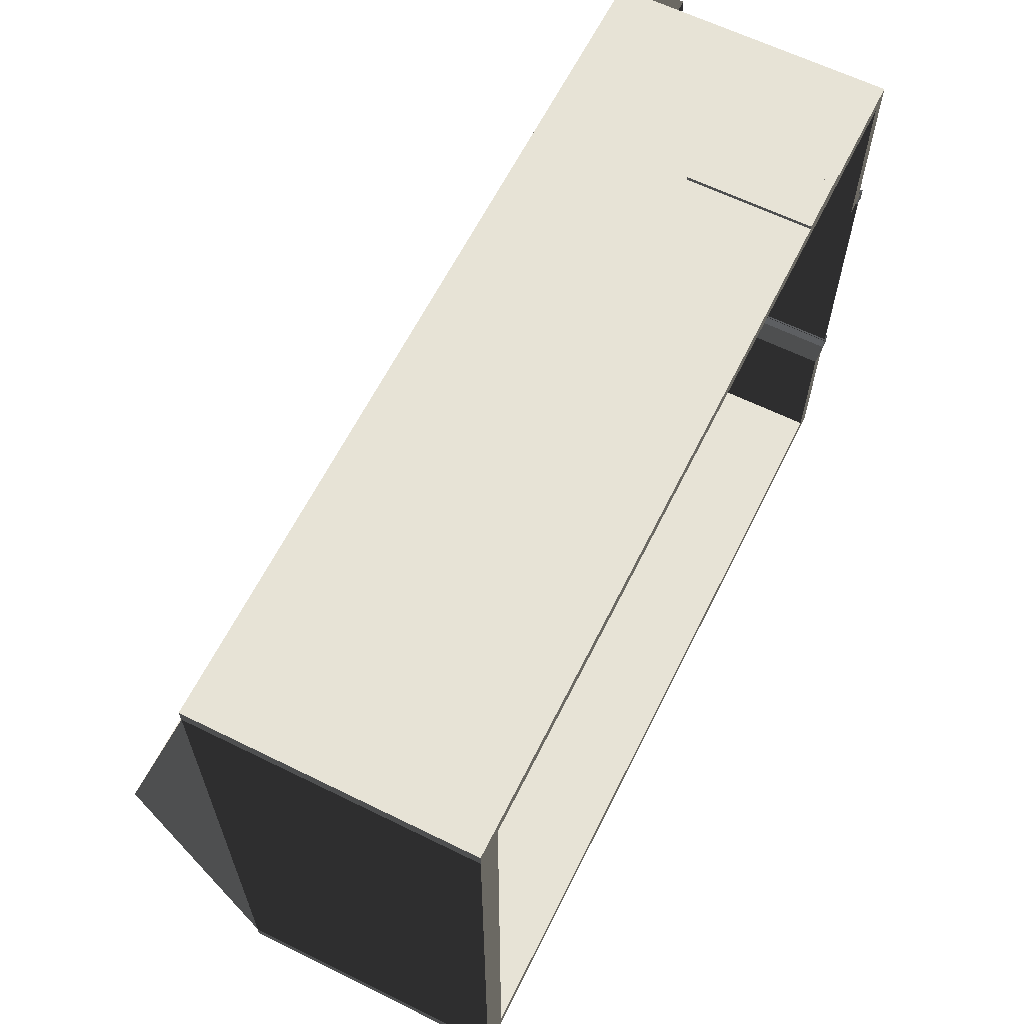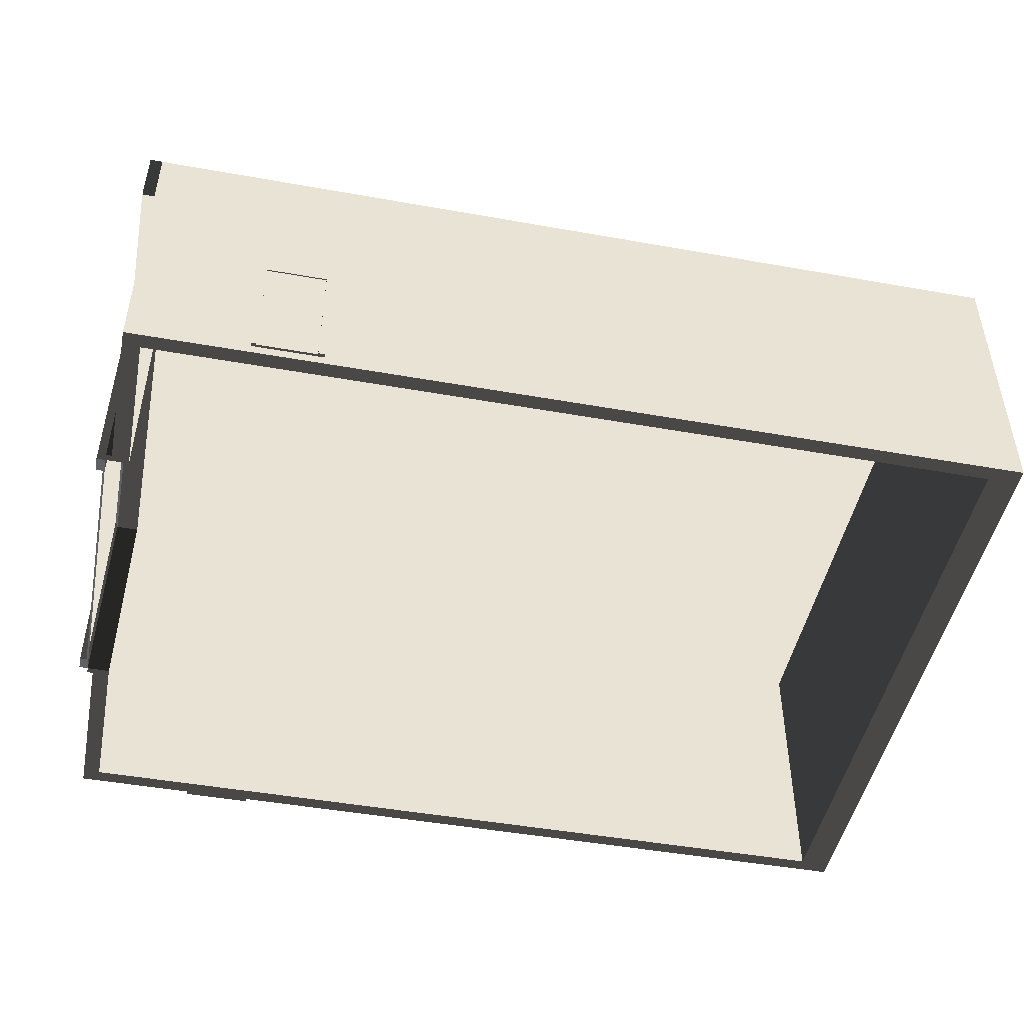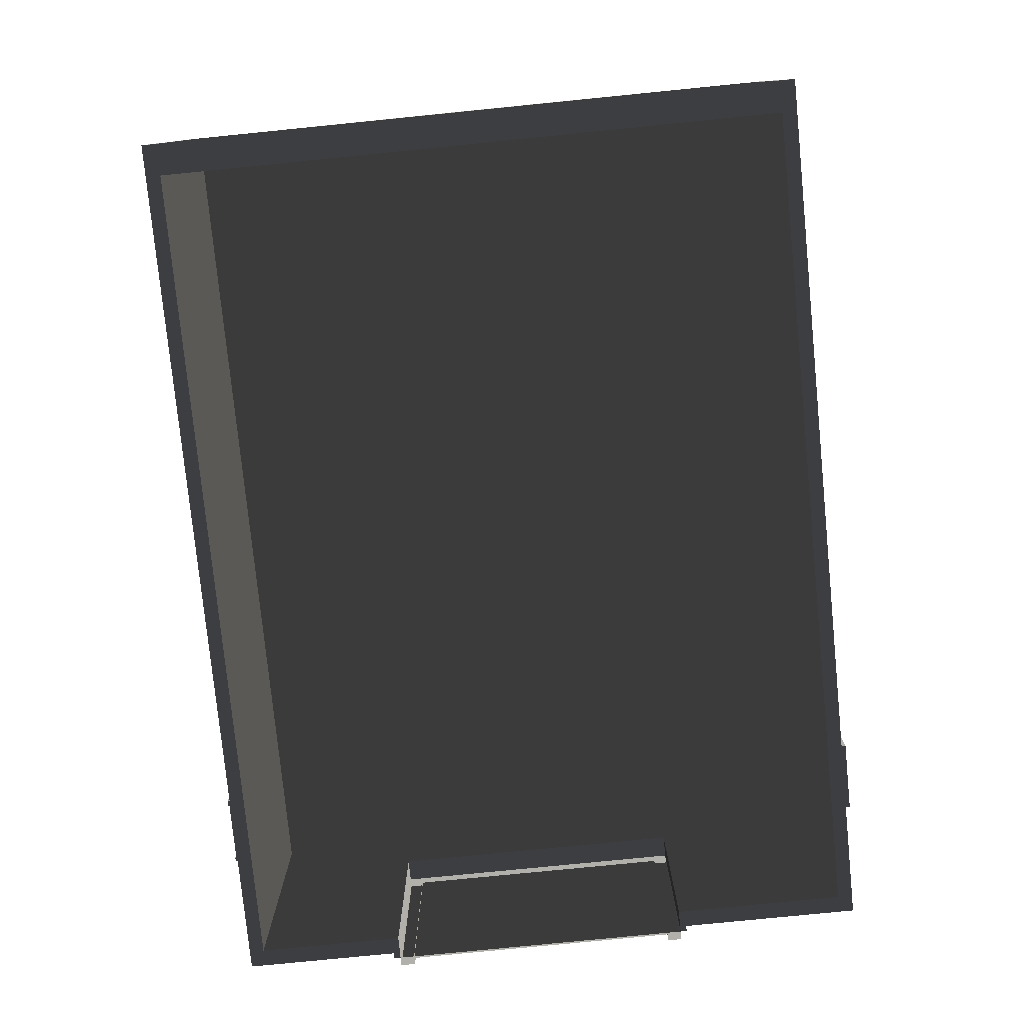
<metadata>
{"format":"obj","ext":"obj","renderer":"f3d","projection":"perspective","resolution":1024,"background":"white","views":[{"elev":62.7,"azim":-63.5,"up":"+Z"},{"elev":-47.3,"azim":168.6,"up":"+Y"},{"elev":-78.4,"azim":-84.3,"up":"+Y"}]}
</metadata>
<code>
o obj1
v -65.54 -3.8 1642
v -479.4 -3.801 1642
v -479.4 16.01 1642
v -65.54 16.01 1642
v -65.54 -3.8 1694
v -479.3 -3.801 1694
v -479.4 -3.801 1642
v -65.54 -3.8 1642
v -65.54 -3.8 1694
v -65.54 16.01 1694
v -479.3 16.01 1694
v -479.3 -3.801 1694
v -3159 1002 1695
v -720.2 1002 1694
v -720.2 1002 1642
v -3159 1002 1643
v -65.54 1002 1694
v -65.54 450.2 1694
v -65.54 450.2 1642
v -65.54 1002 1642
v -706.4 1002 1694
v -706.4 1002 1642
v -720.2 -3.801 1694
v -720.2 16.01 1694
v -3159 16.01 1695
v -3159 -3.801 1695
v -720.2 -3.801 1694
v -3159 -3.801 1695
v -3159 -3.801 1643
v -720.2 -3.801 1642
v -720.2 -3.801 1642
v -3159 -3.801 1643
v -3159 16.01 1643
v -720.2 16.01 1642
v -479.3 1002 1694
v -65.54 1002 1694
v -65.54 1002 1642
v -479.4 1002 1642
v -720.1 -3.801 1709
v -720.1 16.01 1709
v -490.9 -3.801 1694
v -490.9 -3.801 1642
v -490.9 -3.801 1642
v -490.9 16.01 1642
v -479.4 450.2 1642
v -490.9 450.2 1642
v -490.9 1002 1642
v -479.4 1002 1642
v -479.3 450.2 1694
v -479.3 1002 1694
v -490.9 1002 1694
v -490.9 450.2 1694
v -720.2 450.2 1642
v -3159 450.2 1643
v -3159 1002 1643
v -720.2 1002 1642
v -720.2 450.2 1694
v -720.2 1002 1694
v -3159 1002 1695
v -3159 450.2 1695
v -65.54 450.2 1694
v -65.54 436.3 1694
v -65.54 436.3 1642
v -65.54 450.2 1642
v -65.54 450.2 1694
v -65.54 1002 1694
v -65.54 450.2 1642
v -65.54 1002 1642
v -65.54 436.3 1694
v -65.54 31.41 1694
v -65.54 31.41 1642
v -65.54 436.3 1642
v -479.4 436.3 1642
v -490.9 436.3 1642
v -490.9 31.41 1709
v -490.9 436.3 1709
v -490.9 436.3 1694
v -490.9 31.41 1694
v -720.2 436.3 1642
v -3159 436.3 1643
v -720.2 436.3 1694
v -3159 436.3 1695
v -65.54 436.3 1694
v -479.3 436.3 1694
v -65.54 436.3 1642
v -65.54 31.41 1694
v -65.54 16.01 1694
v -65.54 16.01 1642
v -65.54 31.41 1642
v -479.4 31.41 1642
v -490.9 31.41 1642
v -720.1 31.41 1709
v -720.1 436.3 1709
v -720.2 31.41 1694
v -720.2 31.41 1642
v -3159 31.41 1643
v -3159 31.41 1695
v -65.54 31.41 1694
v -479.3 31.41 1694
v -65.54 31.41 1642
v -706.4 31.41 1709
v -706.4 31.41 1694
v -3159 1002 1695
v -3159 1002 1643
v -3159 450.2 1643
v -3159 16.01 1643
v -3159 -3.801 1643
v -3159 -3.801 1695
v -3159 450.2 1695
v -3159 31.41 1643
v -3159 436.3 1695
v -3159 436.3 1643
v -3159 31.41 1695
v -3159 16.01 1695
v -479.3 31.41 1709
v -706.4 16.01 1642
v -706.4 31.41 1642
v -706.4 436.3 1642
v -706.4 436.3 1709
v -706.4 436.3 1694
v -706.4 450.2 1642
v -706.4 1002 1694
v -706.4 450.2 1694
v -706.4 1002 1642
v -706.4 -3.801 1642
v -706.4 -3.801 1694
v -706.4 -3.801 1642
v -490.9 1002 1694
v -490.9 1002 1642
v -490.9 -3.801 1709
v -706.4 -3.801 1709
v -706.4 -3.801 1694
v -490.9 -3.801 1694
v -720.1 450.2 1709
v -706.4 450.2 1709
v -479.3 450.2 1709
v -479.3 436.3 1709
v -479.3 16.01 1709
v -479.3 -3.801 1709
v -490.9 450.2 1709
v -490.9 16.01 1709
v -706.4 16.01 1709
f 1 2 3
f 3 4 1
f 5 6 7
f 7 8 5
f 9 10 11
f 11 12 9
f 13 14 15
f 15 16 13
f 17 18 19
f 19 20 17
f 14 21 22
f 22 15 14
f 23 24 25
f 25 26 23
f 27 28 29
f 29 30 27
f 31 32 33
f 33 34 31
f 35 36 37
f 37 38 35
f 39 40 24
f 24 23 39
f 6 41 42
f 42 7 6
f 2 43 44
f 44 3 2
f 45 46 47
f 47 48 45
f 49 50 51
f 51 52 49
f 53 54 55
f 55 56 53
f 57 58 59
f 59 60 57
f 61 62 63
f 63 64 61
f 65 66 50
f 50 49 65
f 67 45 48
f 48 68 67
f 69 70 71
f 71 72 69
f 73 74 46
f 46 45 73
f 75 76 77
f 77 78 75
f 79 80 54
f 54 53 79
f 81 57 60
f 60 82 81
f 83 65 49
f 49 84 83
f 85 73 45
f 45 67 85
f 86 87 88
f 88 89 86
f 90 91 74
f 74 73 90
f 92 93 81
f 81 94 92
f 95 96 80
f 80 79 95
f 94 81 82
f 82 97 94
f 98 83 84
f 84 99 98
f 100 90 73
f 73 85 100
f 87 5 8
f 8 88 87
f 3 44 91
f 91 90 3
f 92 101 102
f 102 94 92
f 34 33 96
f 96 95 34
f 24 94 97
f 97 25 24
f 103 104 105
f 106 107 108
f 109 103 105
f 110 106 108
f 111 109 105
f 112 110 108
f 113 111 105
f 105 112 108
f 114 113 105
f 105 108 114
f 10 98 99
f 99 11 10
f 4 3 90
f 90 100 4
f 75 115 99
f 99 78 75
f 44 116 117
f 117 91 44
f 76 75 78
f 78 77 76
f 91 117 118
f 118 74 91
f 76 119 120
f 120 77 76
f 74 118 121
f 121 46 74
f 52 51 122
f 122 123 52
f 46 121 124
f 124 47 46
f 43 125 116
f 116 44 43
f 41 126 127
f 127 42 41
f 40 92 94
f 94 24 40
f 128 35 38
f 38 129 128
f 130 131 132
f 132 133 130
f 126 27 30
f 30 127 126
f 125 31 34
f 34 116 125
f 121 53 56
f 56 124 121
f 123 122 58
f 58 57 123
f 118 79 53
f 53 121 118
f 134 135 123
f 123 57 134
f 117 95 79
f 79 118 117
f 136 137 84
f 84 49 136
f 116 34 95
f 95 117 116
f 138 139 12
f 12 11 138
f 21 128 129
f 129 22 21
f 137 136 140
f 140 76 137
f 115 137 76
f 76 75 115
f 76 140 135
f 135 119 76
f 119 135 134
f 134 93 119
f 101 119 93
f 93 92 101
f 93 134 57
f 57 81 93
f 119 101 102
f 102 120 119
f 137 115 99
f 99 84 137
f 115 75 78
f 78 99 115
f 135 140 52
f 52 123 135
f 101 92 94
f 94 102 101
f 140 136 49
f 49 52 140
f 75 76 119
f 119 101 75
f 101 119 120
f 120 102 101
f 75 101 102
f 102 78 75
f 119 76 77
f 77 120 119
f 139 138 141
f 141 130 139
f 138 115 75
f 75 141 138
f 141 75 101
f 101 142 141
f 130 141 142
f 142 131 130
f 131 142 40
f 40 39 131
f 142 101 92
f 92 40 142
f 139 130 133
f 133 12 139
f 115 138 11
f 11 99 115
f 101 75 78
f 78 102 101
f 131 39 23
f 23 132 131
o obj2
v -65.55 1002 1642
v -65.85 1362 547.6
v -3159 1360 547.9
v -3159 1000 1643
v -65.78 1002 -547.2
v -3159 1000 -546.9
v -23.46 1362 547.5
v -23.16 1002 1642
v -23.39 1002 -547.2
v -23.4 1002 -599.2
v -65.79 1002 -599.2
v -23.28 779.4 -547.2
v -23.04 779.4 1642
v -65.43 779.4 1642
v -65.67 779.4 -547.2
v -23.15 1002 1694
v -23.03 779.4 1694
v -65.43 779.4 1694
v -65.54 1002 1694
v -23.28 779.4 -599.2
v -65.67 779.4 -599.2
f 143 144 145
f 145 146 143
f 144 147 148
f 148 145 144
f 145 148 146
f 146 148 147
f 147 143 146
f 149 150 151
f 150 149 144
f 144 143 150
f 149 151 147
f 147 144 149
f 152 153 147
f 147 151 152
f 154 155 156
f 156 157 154
f 157 156 143
f 143 147 157
f 158 159 155
f 155 150 158
f 155 154 151
f 151 150 155
f 160 159 158
f 158 161 160
f 159 160 156
f 156 155 159
f 161 158 150
f 150 143 161
f 160 161 143
f 143 156 160
f 162 163 153
f 153 152 162
f 153 163 157
f 157 147 153
f 162 152 151
f 151 154 162
f 163 162 154
f 154 157 163
o obj3
v -14.51 -3.801 20.19
v -14.51 747.1 20.19
v -45.52 747.1 20.19
v -45.52 -3.801 20.19
v -14.51 779.3 20.19
v -14.52 779.3 -31.6
v -45.52 779.3 -31.59
v -45.52 779.3 20.19
v -14.41 747.1 988.5
v -45.41 747.1 988.5
v -14.41 -3.801 988.5
v -14.4 -3.801 1038
v -45.41 -3.801 1038
v -45.41 -3.801 988.5
v -39 -3.801 20.19
v -38.9 -3.801 988.5
v -45.52 -3.801 20.19
v -14.52 -3.801 -31.6
v -14.51 -3.801 20.19
v -45.52 -3.801 -31.59
v -14.52 779.3 -31.6
v -14.51 779.3 20.19
v -14.52 747.1 -31.6
v -14.41 779.3 988.5
v -14.4 779.3 1038
v -14.4 747.1 1038
v -14.4 -3.801 1038
v -14.41 -3.801 988.5
v -14.52 -3.801 -31.6
v -14.52 747.1 -31.6
v -45.52 747.1 -31.59
v -45.41 -3.801 988.5
v -14.4 779.3 1038
v -14.41 779.3 988.5
v -45.41 779.3 988.5
v -45.41 779.3 1038
v -14.4 747.1 1038
v -45.41 747.1 1038
v -39 747.1 20.19
v -38.9 747.1 988.5
v -38.9 -3.801 988.5
v -39 -3.801 20.19
f 164 165 166
f 166 167 164
f 168 169 170
f 170 171 168
f 165 172 173
f 173 166 165
f 174 175 176
f 176 177 174
f 178 179 177
f 177 180 178
f 181 182 180
f 180 183 181
f 184 185 165
f 165 186 184
f 185 187 172
f 172 165 185
f 187 188 189
f 189 172 187
f 172 189 190
f 190 191 172
f 186 165 164
f 164 192 186
f 169 193 194
f 194 170 169
f 172 191 195
f 195 173 172
f 196 197 198
f 198 199 196
f 200 196 199
f 199 201 200
f 175 200 201
f 201 176 175
f 197 168 171
f 171 198 197
f 193 181 183
f 183 194 193
f 202 203 204
f 204 205 202
f 203 202 166
f 166 173 203
f 204 203 173
f 173 195 204
f 202 205 167
f 167 166 202
o obj4
v -125.3 -3.748 1642
v -3159 -5.336 1643
v -3159 -5.336 -546.9
v -125.5 -3.749 -547.2
v -3159 21.84 -546.9
v -125.5 23.43 -547.2
v -125.3 23.43 1642
v -3159 21.84 1643
f 206 207 208
f 208 209 206
f 210 211 209
f 209 208 210
f 212 211 210
f 210 213 212
f 211 212 206
f 206 209 211
f 213 210 208
f 208 207 213
f 212 213 207
f 207 206 212
o obj5
v -65.78 -3.801 -547.2
v -65.73 -3.801 -54.93
v -65.73 779.3 -54.93
v -65.78 779.3 -547.2
v -65.61 -3.801 1061
v -65.54 -3.801 1642
v -65.54 779.3 1642
v -65.61 779.3 1061
v -45.52 794.2 -31.59
v -45.41 794.2 1038
v -65.61 794.2 1038
v -65.72 794.2 -31.59
v -65.73 794.2 -54.93
v -65.72 1002 -31.59
v -65.73 1002 -54.93
v -65.61 794.2 1061
v -65.54 794.2 1642
v -65.54 1002 1642
v -65.61 1002 1061
v -65.78 794.2 -547.2
v -65.78 1002 -547.2
v -45.52 -3.801 -31.59
v -45.53 -3.801 -54.94
v -65.72 -3.801 -31.59
v -45.53 779.3 -54.94
v -65.61 1002 1038
v -45.41 -3.801 1038
v -45.41 779.3 1038
v -65.61 779.3 1038
v -65.61 -3.801 1038
v -45.53 794.2 -54.94
v -125.5 -3.801 -547.2
v -125.5 779.3 -547.2
v -125.4 779.3 -54.93
v -125.4 -3.801 -54.93
v -125.3 -3.801 1061
v -125.3 779.3 1061
v -125.3 779.3 1642
v -125.3 -3.801 1642
v -125.4 779.3 -31.58
v -125.4 -3.801 -31.58
v -125.4 794.2 -54.93
v -125.4 1002 -54.93
v -125.4 1002 -31.58
v -125.4 794.2 -31.58
v -125.3 794.2 1061
v -125.3 1002 1061
v -125.3 1002 1642
v -125.3 794.2 1642
v -125.5 794.2 -547.2
v -125.5 1002 -547.2
v -125.3 779.3 1038
v -125.3 794.2 1038
v -125.3 1002 1038
v -125.3 -3.801 1038
v -65.72 779.3 -31.59
v -45.52 779.3 -31.59
v -45.4 779.3 1061
v -45.4 794.2 1061
v -45.4 -3.801 1061
f 214 215 216
f 216 217 214
f 218 219 220
f 220 221 218
f 222 223 224
f 224 225 222
f 226 225 227
f 227 228 226
f 229 230 231
f 231 232 229
f 233 226 228
f 228 234 233
f 235 236 215
f 215 237 235
f 221 220 230
f 230 229 221
f 217 216 226
f 226 233 217
f 236 238 216
f 216 215 236
f 224 229 232
f 232 239 224
f 240 241 242
f 242 243 240
f 238 244 226
f 226 216 238
f 225 224 239
f 239 227 225
f 245 246 247
f 247 248 245
f 249 250 251
f 251 252 249
f 248 247 253
f 253 254 248
f 255 256 257
f 257 258 255
f 259 260 261
f 261 262 259
f 263 264 256
f 256 255 263
f 247 255 258
f 258 253 247
f 250 259 262
f 262 251 250
f 246 263 255
f 255 247 246
f 265 266 259
f 259 250 265
f 266 267 260
f 260 259 266
f 268 265 250
f 250 249 268
f 253 258 266
f 266 265 253
f 258 257 267
f 267 266 258
f 263 246 217
f 217 233 263
f 260 267 239
f 239 232 260
f 249 252 219
f 219 218 249
f 254 253 269
f 269 237 254
f 248 254 237
f 237 215 248
f 261 260 232
f 232 231 261
f 265 268 243
f 243 242 265
f 256 264 234
f 234 228 256
f 252 251 220
f 220 219 252
f 267 257 227
f 227 239 267
f 245 248 215
f 215 214 245
f 251 262 230
f 230 220 251
f 253 265 242
f 242 269 253
f 262 261 231
f 231 230 262
f 268 249 218
f 218 243 268
f 264 263 233
f 233 234 264
f 246 245 214
f 214 217 246
f 257 256 228
f 228 227 257
f 236 235 270
f 270 238 236
f 238 270 222
f 222 244 238
f 241 271 272
f 272 223 241
f 240 273 271
f 271 241 240
f 270 241 223
f 223 222 270
f 244 222 225
f 225 226 244
f 273 240 243
f 243 218 273
f 241 270 269
f 269 242 241
f 272 271 221
f 221 229 272
f 270 235 237
f 237 269 270
f 271 273 218
f 218 221 271
f 223 272 229
f 229 224 223
o obj6
v -3159 -3.801 -546.9
v -3159 -3.801 1643
v -3159 1002 1643
v -3159 1002 -546.9
v -3049 -3.801 -546.9
v -3049 1002 -546.9
v -3049 1002 1643
v -3049 -3.801 1643
f 274 275 276
f 276 277 274
f 278 279 280
f 280 281 278
f 278 281 275
f 275 274 278
f 280 279 277
f 277 276 280
f 279 278 274
f 274 277 279
f 281 280 276
f 276 275 281
o obj7
v -65.79 -3.801 -599.2
v -480.4 -3.801 -599.1
v -480.4 28.13 -599.1
v -65.79 28.13 -599.2
v -65.78 -3.801 -547.2
v -480.3 -3.801 -547.2
v -65.78 28.13 -547.2
v -480.3 28.13 -547.2
v -3159 1002 -546.9
v -723.1 1002 -547.2
v -723.1 1002 -599.1
v -3159 1002 -598.9
v -65.78 1002 -547.2
v -65.78 448.7 -547.2
v -65.79 448.7 -599.2
v -65.79 1002 -599.2
v -3159 -3.801 -546.9
v -3159 28.13 -546.9
v -3159 28.13 -598.9
v -3159 -3.801 -598.9
v -701.2 1002 -547.2
v -701.2 1002 -599.1
v -723.1 -3.801 -547.2
v -723.1 28.13 -547.2
v -3159 28.13 -546.9
v -3159 -3.801 -546.9
v -3159 -3.801 -598.9
v -723.1 -3.801 -599.1
v -3159 28.13 -598.9
v -723.1 28.13 -599.1
v -480.3 1002 -547.2
v -65.78 1002 -547.2
v -65.79 1002 -599.2
v -480.4 1002 -599.1
v -495.7 28.13 -547.2
v -495.7 -3.801 -547.2
v -495.7 -3.801 -599.1
v -495.7 -3.801 -599.1
v -495.7 28.13 -599.1
v -495.7 28.13 -612.4
v -480.4 28.13 -612.4
v -480.3 439.5 -547.2
v -480.3 448.7 -547.2
v -495.7 448.7 -547.2
v -495.7 439.5 -547.2
v -723.1 439.5 -599.1
v -3159 439.5 -598.9
v -3159 448.7 -598.9
v -723.1 448.7 -599.1
v -723.1 439.5 -547.2
v -723.1 448.7 -547.2
v -3159 448.7 -546.9
v -3159 439.5 -546.9
v -3159 439.5 -546.9
v -3159 448.7 -546.9
v -3159 448.7 -598.9
v -3159 439.5 -598.9
v -65.78 439.5 -547.2
v -65.78 28.13 -547.2
v -65.79 28.13 -599.2
v -65.79 439.5 -599.2
v -65.78 439.5 -547.2
v -65.78 448.7 -547.2
v -65.79 439.5 -599.2
v -480.4 439.5 -599.1
v -480.4 448.7 -599.1
v -65.79 448.7 -599.2
v -3159 1002 -546.9
v -3159 1002 -598.9
v -495.7 1002 -547.2
v -495.7 448.7 -599.1
v -495.7 1002 -599.1
v -701.2 448.7 -599.1
v -701.2 448.7 -547.2
v -701.2 439.5 -547.2
v -480.4 448.7 -612.4
v -495.7 448.7 -612.4
v -701.2 -3.801 -599.1
v -701.2 28.13 -599.1
v -701.2 -3.801 -547.2
v -701.2 -3.801 -599.1
v -701.2 28.13 -547.2
v -495.7 1002 -599.1
v -701.2 439.5 -612.3
v -495.7 439.5 -612.4
v -495.7 439.5 -599.1
v -701.2 439.5 -599.1
v -495.7 439.5 -608.2
v -701.2 439.5 -608.2
v -723.1 439.5 -612.3
v -723.1 28.13 -612.3
v -65.78 -3.801 -547.2
v -65.79 -3.801 -599.2
v -701.2 448.7 -612.3
v -480.4 439.5 -612.4
v -723.1 448.7 -612.3
v -701.2 28.13 -612.3
v -495.7 28.13 -608.2
v -701.2 28.13 -608.2
f 282 283 284
f 284 285 282
f 286 287 283
f 283 282 286
f 286 288 289
f 289 287 286
f 290 291 292
f 292 293 290
f 294 295 296
f 296 297 294
f 298 299 300
f 300 301 298
f 291 302 303
f 303 292 291
f 304 305 306
f 306 307 304
f 304 307 308
f 308 309 304
f 309 308 310
f 310 311 309
f 312 313 314
f 314 315 312
f 287 289 316
f 316 317 287
f 287 317 318
f 318 283 287
f 283 319 320
f 320 284 283
f 321 322 284
f 284 320 321
f 323 324 325
f 325 326 323
f 327 328 329
f 329 330 327
f 331 332 333
f 333 334 331
f 335 336 337
f 337 338 335
f 339 340 341
f 341 342 339
f 343 344 324
f 324 323 343
f 345 346 347
f 347 348 345
f 348 347 315
f 315 314 348
f 344 313 312
f 312 324 344
f 336 349 350
f 350 337 336
f 332 291 290
f 290 333 332
f 330 329 293
f 293 292 330
f 324 312 351
f 351 325 324
f 347 352 353
f 353 315 347
f 295 339 342
f 342 296 295
f 354 330 292
f 292 303 354
f 355 302 291
f 291 332 355
f 356 355 332
f 332 331 356
f 357 358 352
f 352 347 357
f 359 309 311
f 311 360 359
f 361 304 309
f 309 362 361
f 361 363 305
f 305 304 361
f 302 351 364
f 364 303 302
f 351 312 315
f 315 364 351
f 352 354 303
f 303 353 352
f 325 351 302
f 302 355 325
f 326 325 355
f 355 356 326
f 365 366 367
f 367 368 365
f 319 359 360
f 360 320 319
f 317 361 362
f 362 318 317
f 317 316 363
f 363 361 317
f 316 326 356
f 356 363 316
f 369 370 368
f 368 367 369
f 363 356 331
f 331 305 363
f 371 372 311
f 311 327 371
f 340 373 374
f 374 341 340
f 358 375 354
f 354 352 358
f 289 323 326
f 326 316 289
f 311 310 328
f 328 327 311
f 305 331 334
f 334 306 305
f 299 335 338
f 338 300 299
f 288 343 323
f 323 289 288
f 285 284 346
f 346 345 285
f 376 366 358
f 358 357 376
f 365 371 377
f 377 375 365
f 366 365 375
f 375 358 366
f 378 372 371
f 371 365 378
f 322 321 366
f 366 376 322
f 366 321 320
f 320 367 366
f 322 376 346
f 346 284 322
f 376 357 347
f 347 346 376
f 375 377 330
f 330 354 375
f 378 365 368
f 368 360 378
f 372 378 360
f 360 311 372
f 377 371 327
f 327 330 377
f 379 380 370
f 370 369 379
f 379 369 367
f 367 320 379
f 370 380 360
f 360 368 370
f 380 379 320
f 320 360 380

</code>
